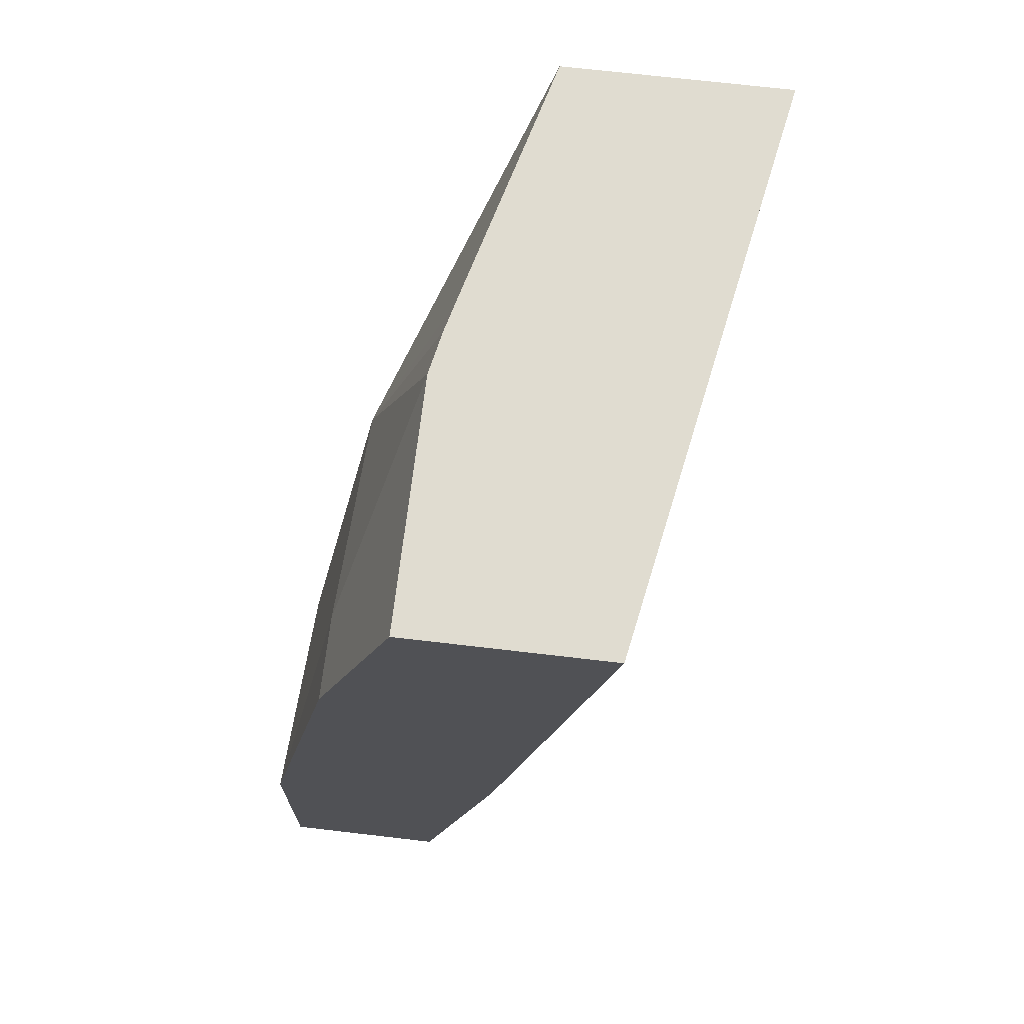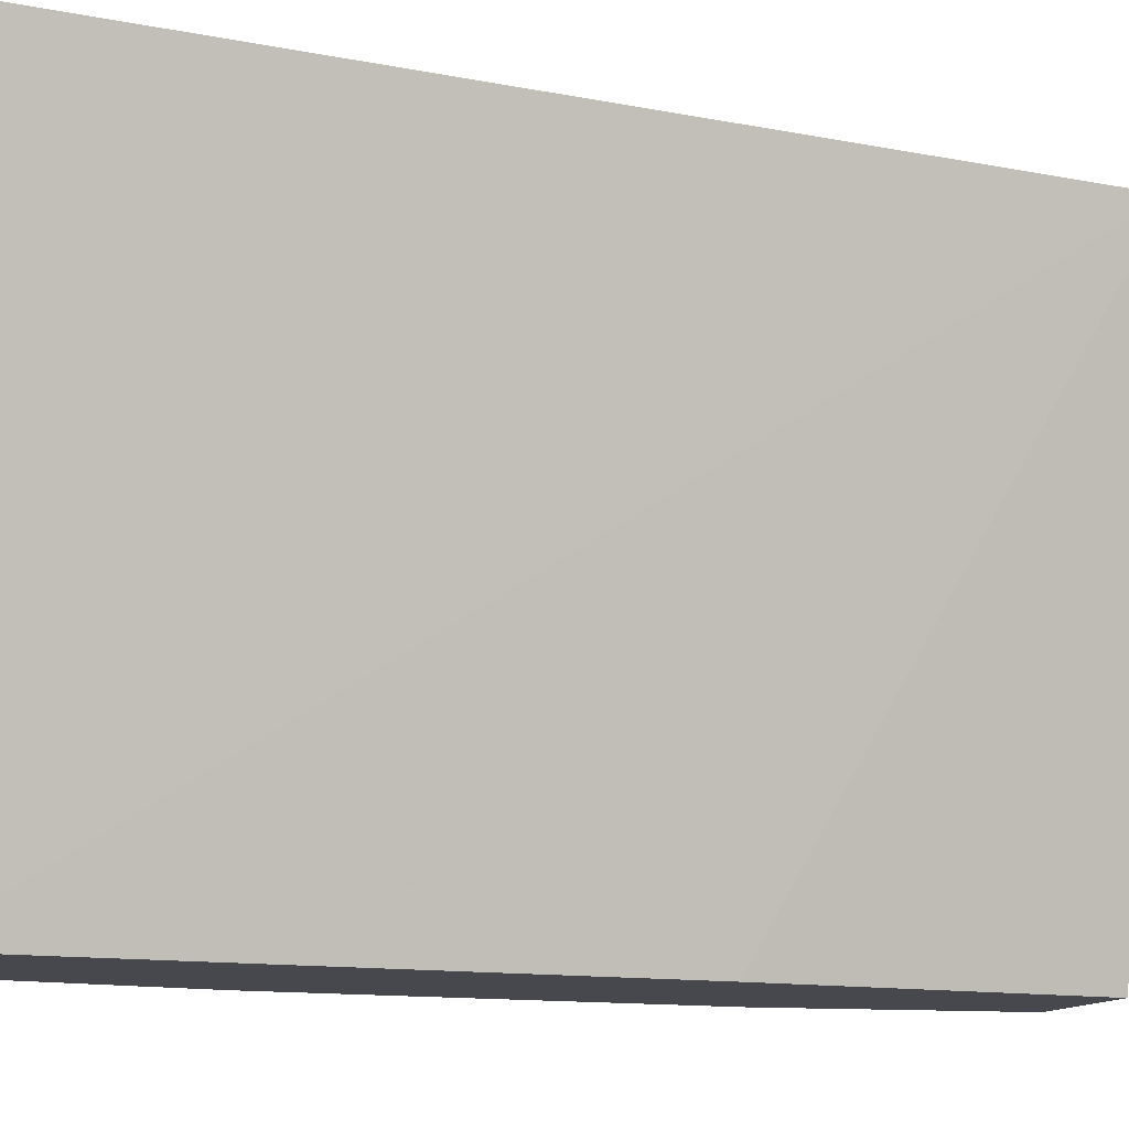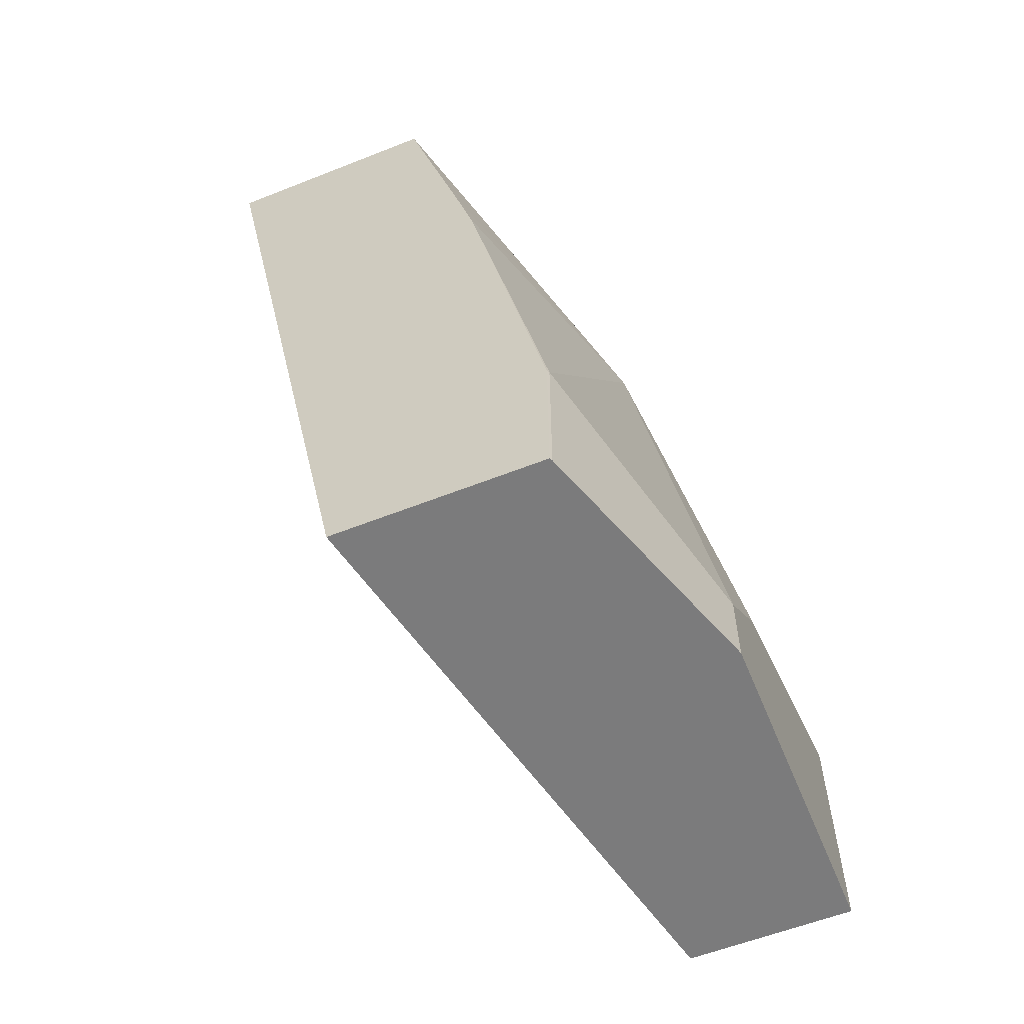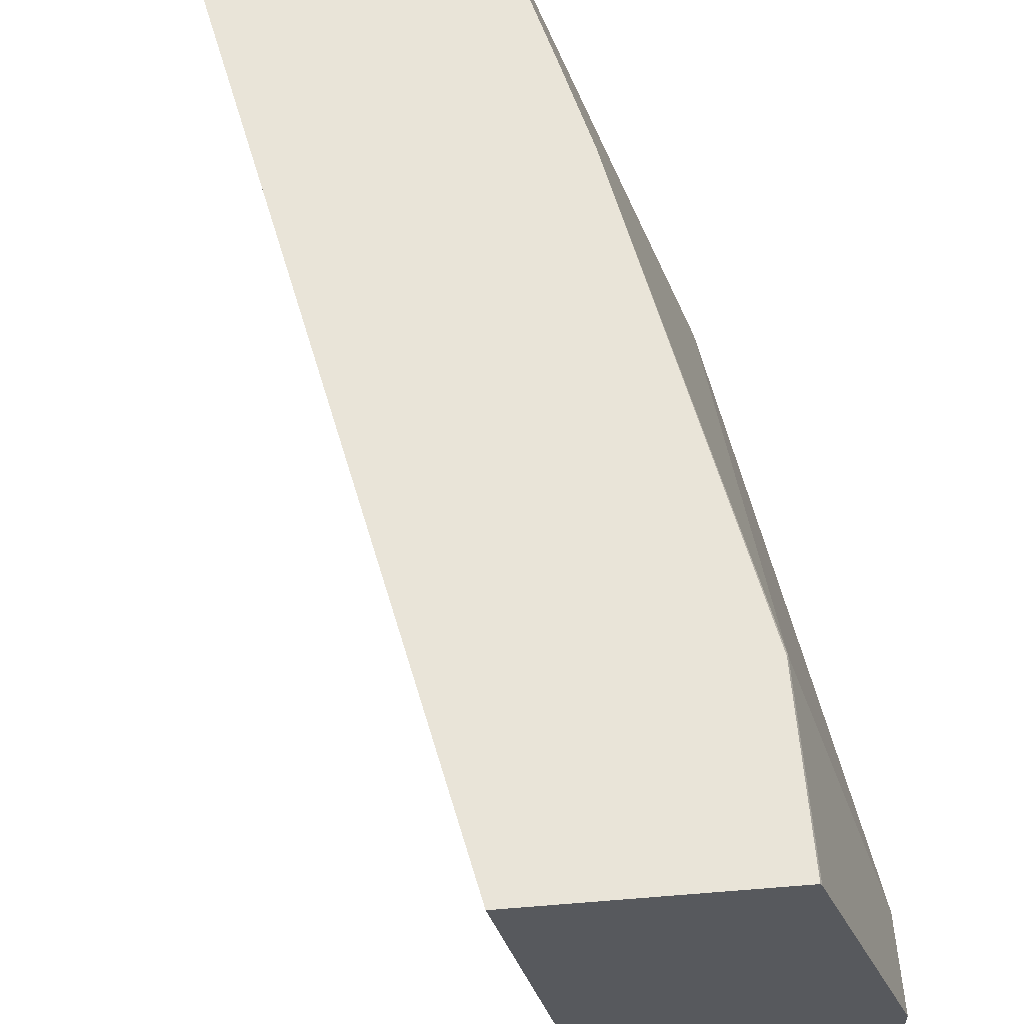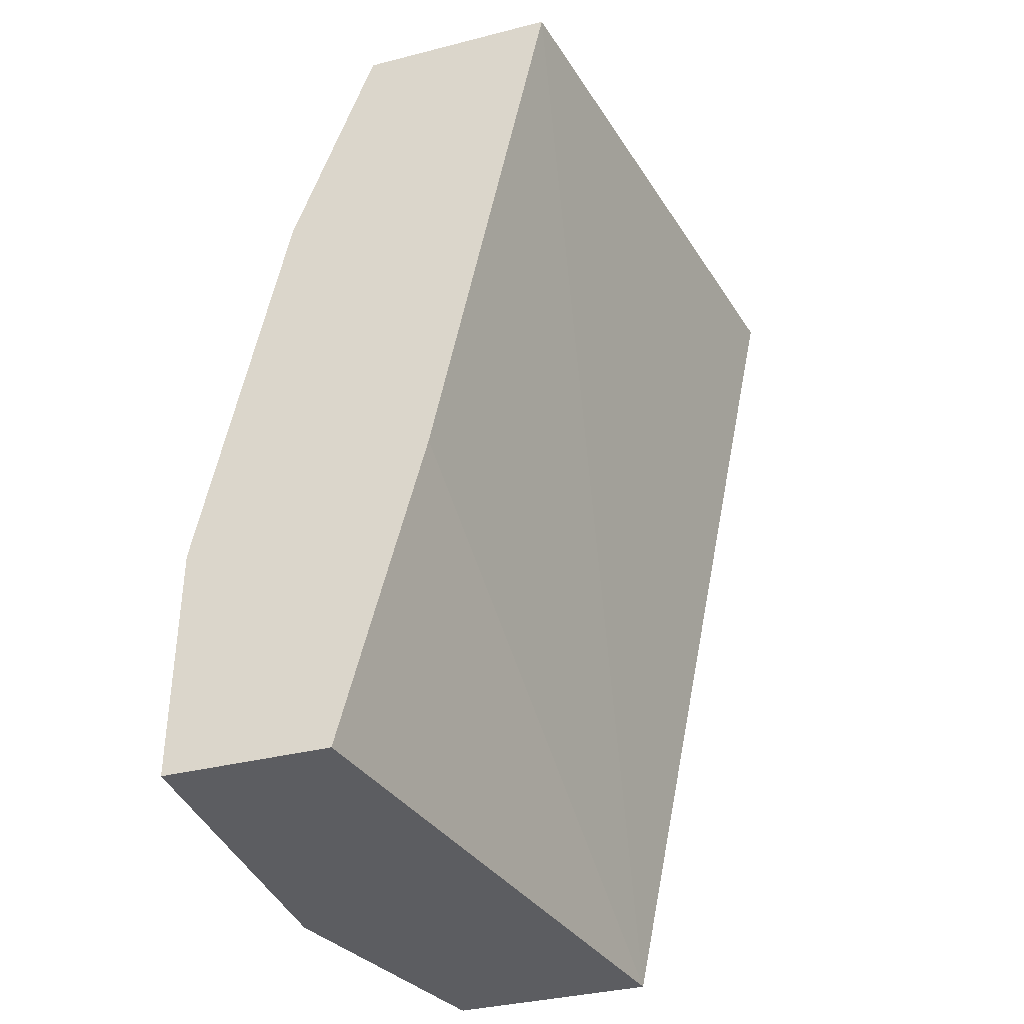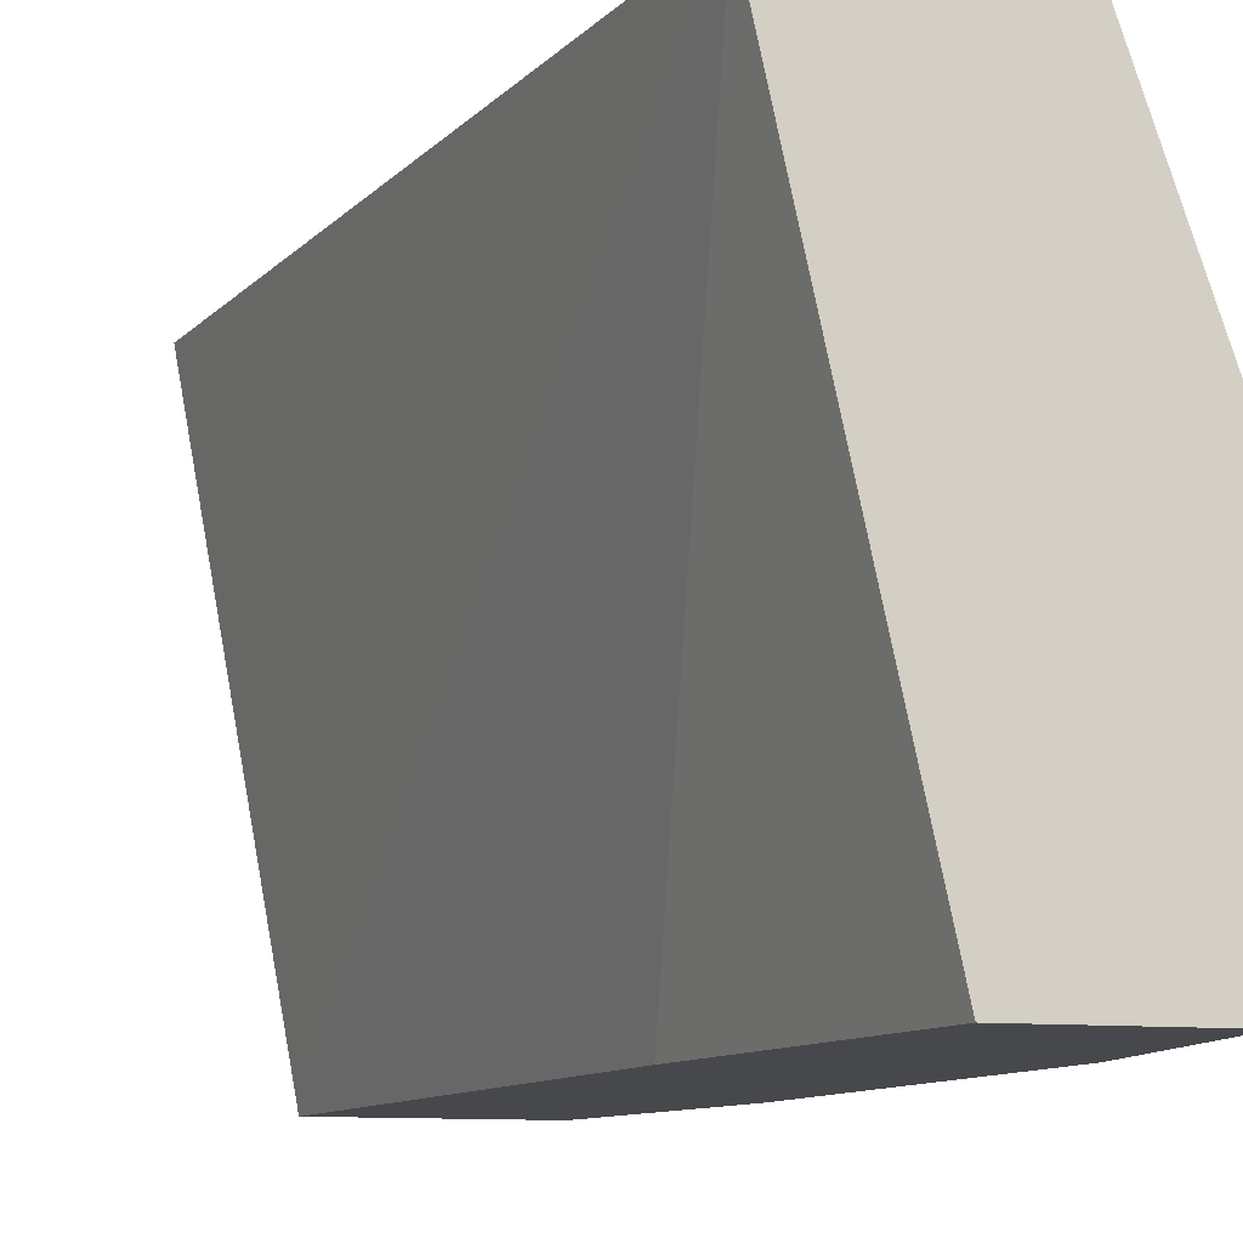
<metadata>
{"format":"obj","ext":"obj","renderer":"f3d","projection":"perspective","resolution":1024,"background":"white","views":[{"elev":69.6,"azim":-173.3,"up":"+Y"},{"elev":-11.7,"azim":-104.0,"up":"+Z"},{"elev":-58.5,"azim":22.2,"up":"+Y"},{"elev":59.9,"azim":-4.8,"up":"+Z"},{"elev":-36.7,"azim":-161.8,"up":"+Y"},{"elev":-11.3,"azim":-14.3,"up":"+Z"}]}
</metadata>
<code>
v 0.6652 -0.03681 0.234
v 0.6921 -0.03681 0.1296
v 0.5745 -0.03681 0.234
v 0.6898 -0.132 0.234
v 0.7319 -0.1664 0.1331
v 0.6951 -0.03681 0.1173
v 0.6172 -0.03681 -9.988e-05
v 0.6482 -0.3969 0.234
v 0.6984 -0.1666 0.234
v 0.7319 -0.1331 0.03329
v 0.6986 -0.03681 0.09982
v 0.7319 -0.3327 0.2329
v 0.7652 -0.3659 0.1331
v 0.7652 -0.3327 0.09982
v 0.6986 -0.03681 -9.988e-05
v 0.6654 -0.2661 -9.988e-05
v 0.6986 -0.3969 -9.988e-05
v 0.7313 -0.3969 0.234
v 0.7313 -0.3332 0.234
v 0.7652 -0.2994 1.47e-05
v 0.7319 -0.1331 -9.988e-05
v 0.7319 -0.3969 0.2329
v 0.7652 -0.3969 0.1331
v 0.7652 -0.3969 -9.988e-05
v 0.7652 -0.2994 -9.988e-05
f 10 20 25
f 7 16 8
f 8 16 17
f 8 17 24
f 8 24 23
f 8 23 22
f 8 22 18
f 9 19 12
f 10 14 20
f 10 25 21
f 13 20 14
f 10 15 11
f 12 19 18
f 12 18 22
f 12 22 23
f 12 23 13
f 13 23 24
f 13 24 25
f 13 25 20
f 7 17 16
f 10 21 15
f 7 24 17
f 7 25 24
f 1 6 11
f 1 2 6
f 1 11 15
f 1 15 7
f 1 7 3
f 1 3 8
f 1 8 18
f 1 19 9
f 1 9 4
f 1 4 5
f 1 5 2
f 1 18 19
f 3 7 8
f 7 15 21
f 2 5 6
f 5 14 10
f 5 13 14
f 5 12 13
f 7 21 25
f 5 11 6
f 5 10 11
f 4 9 5
f 5 9 12

</code>
